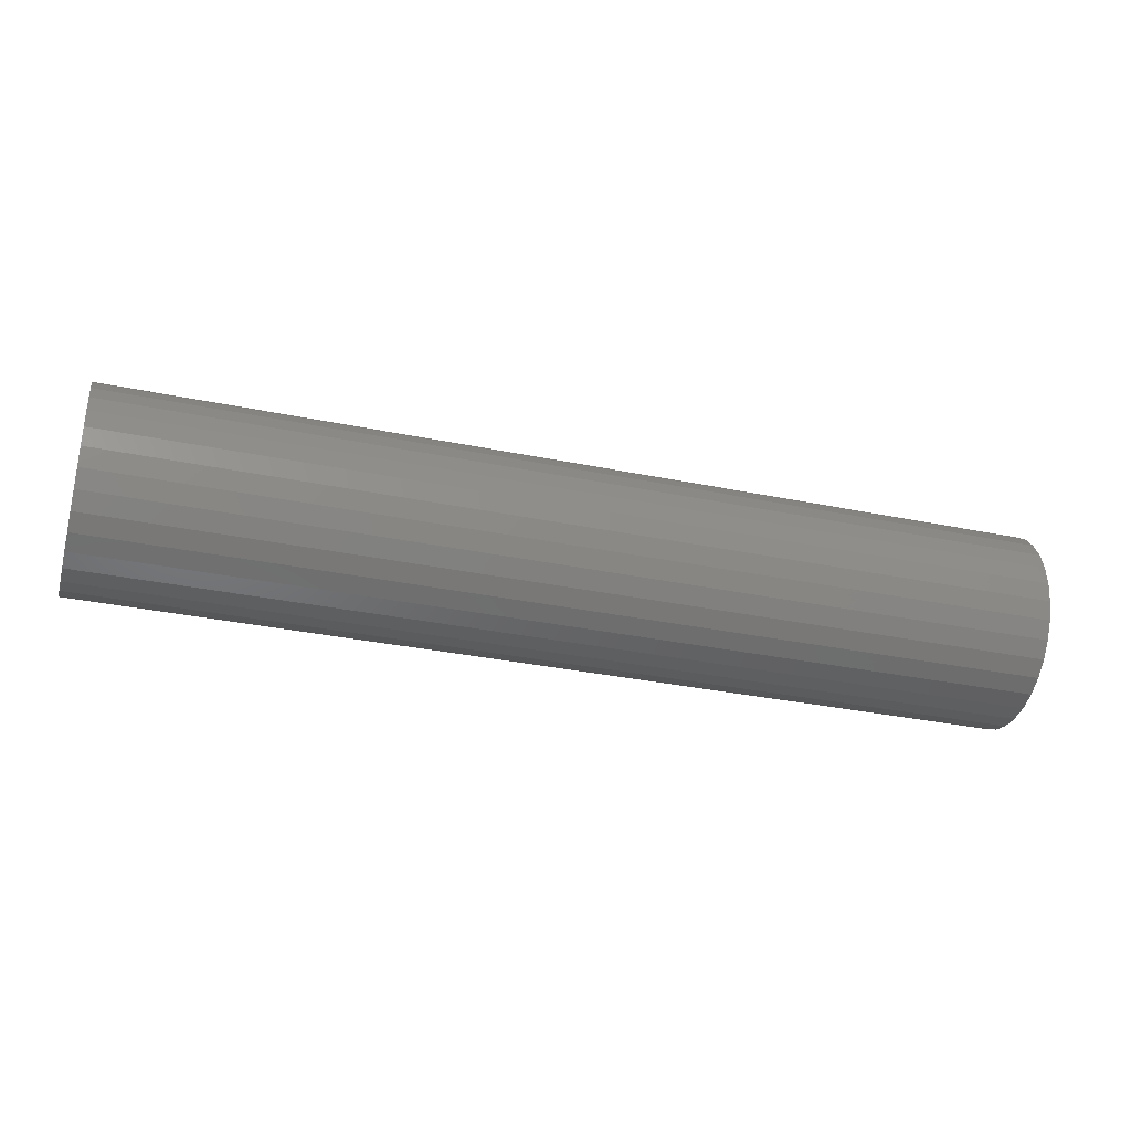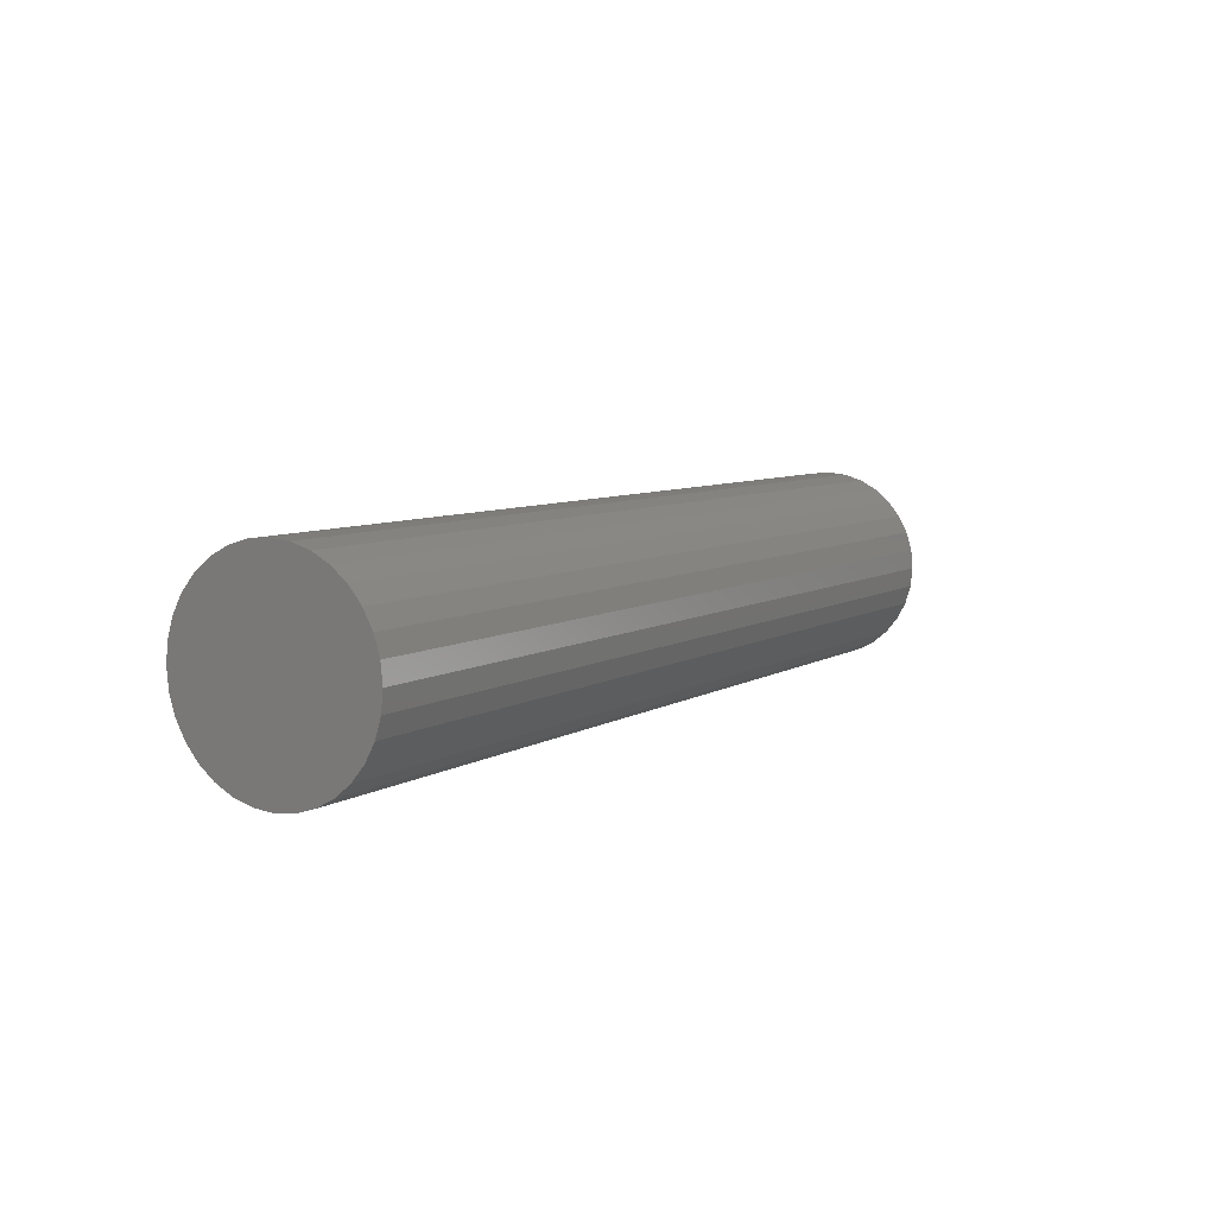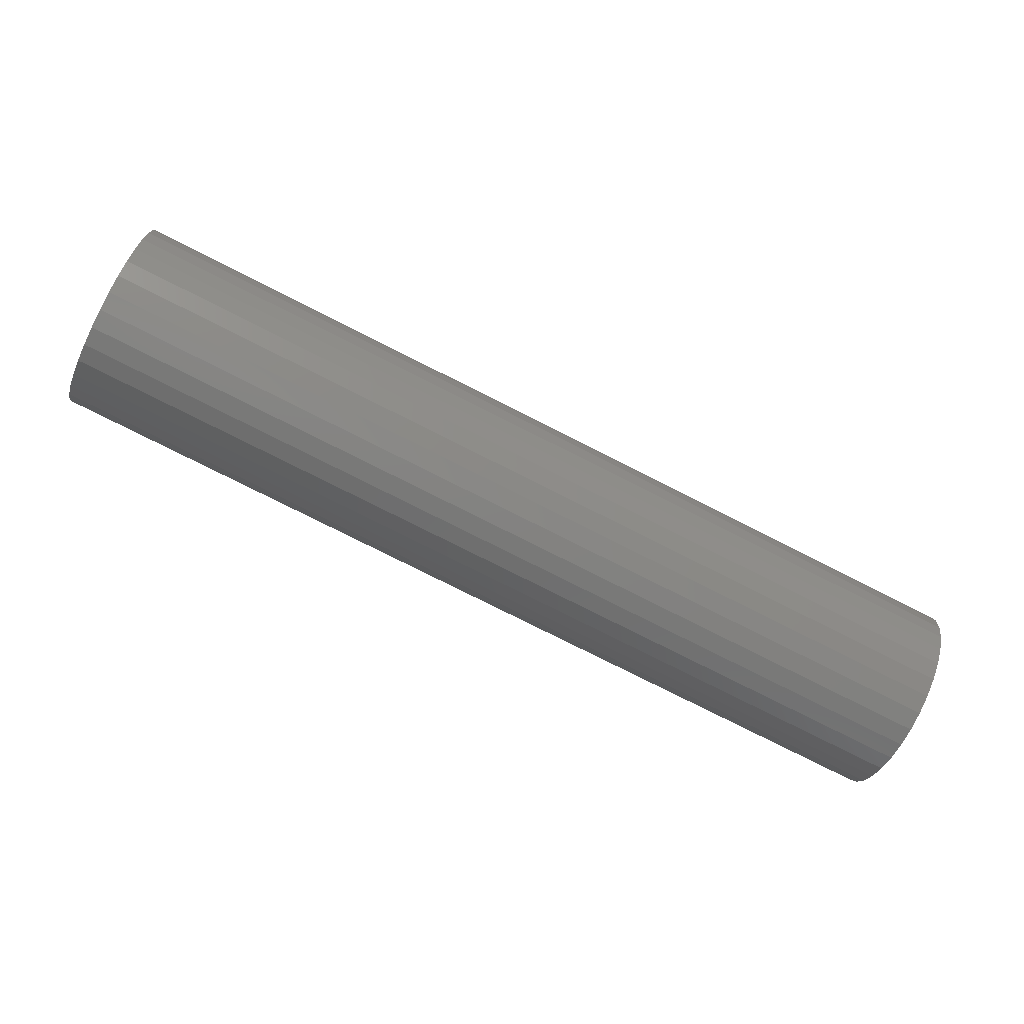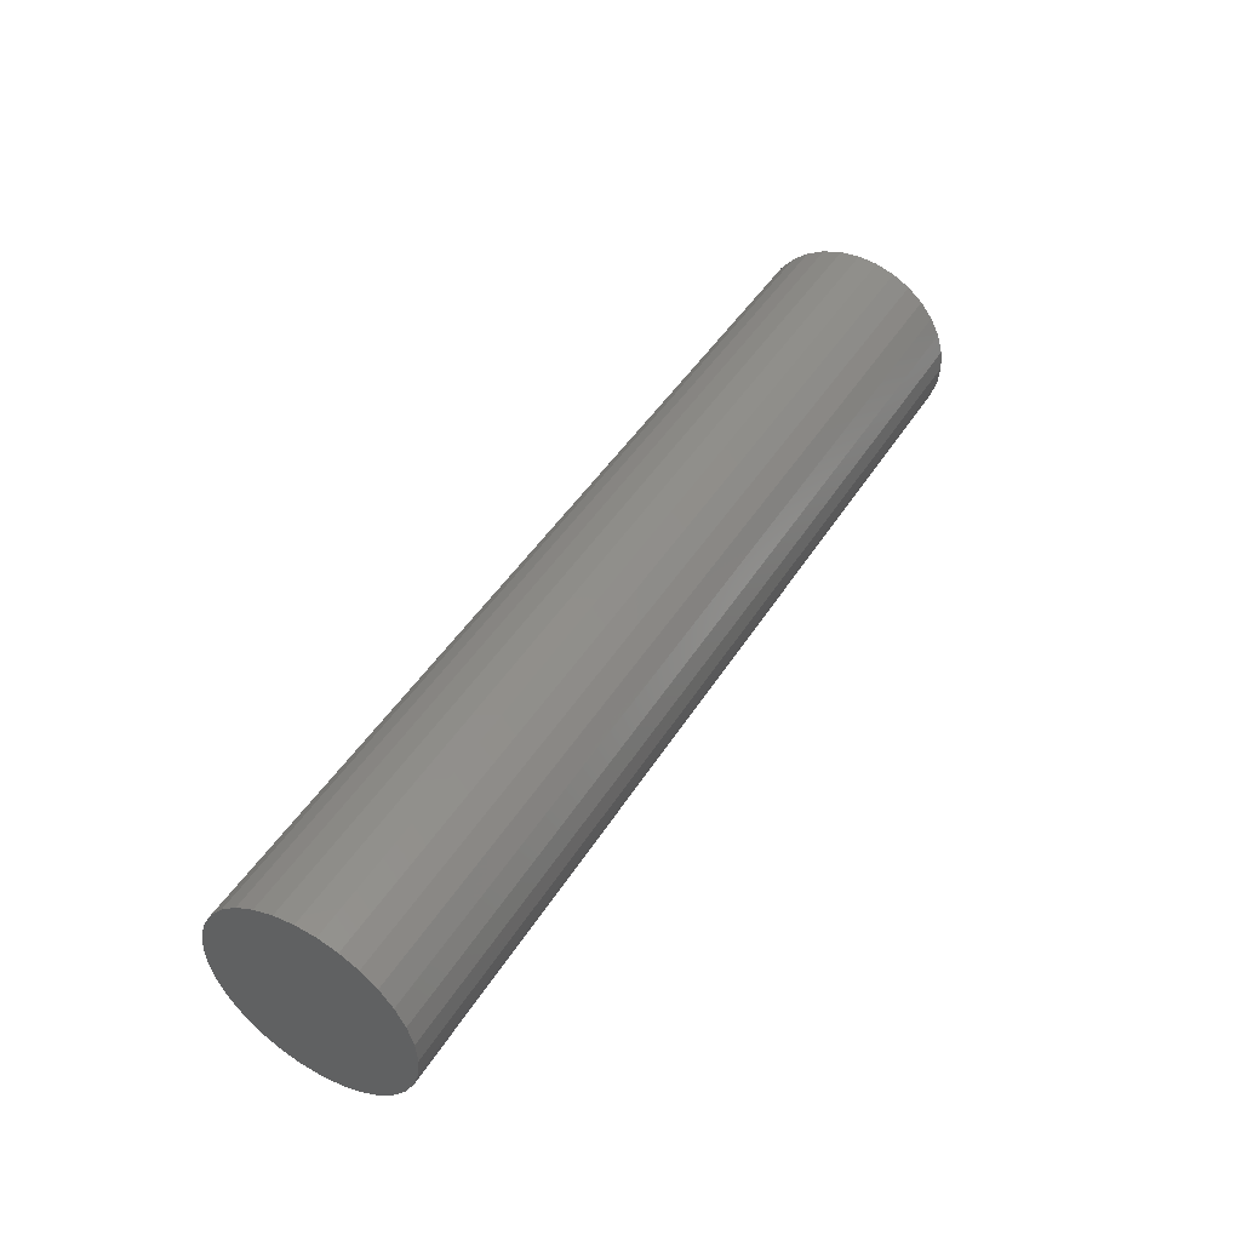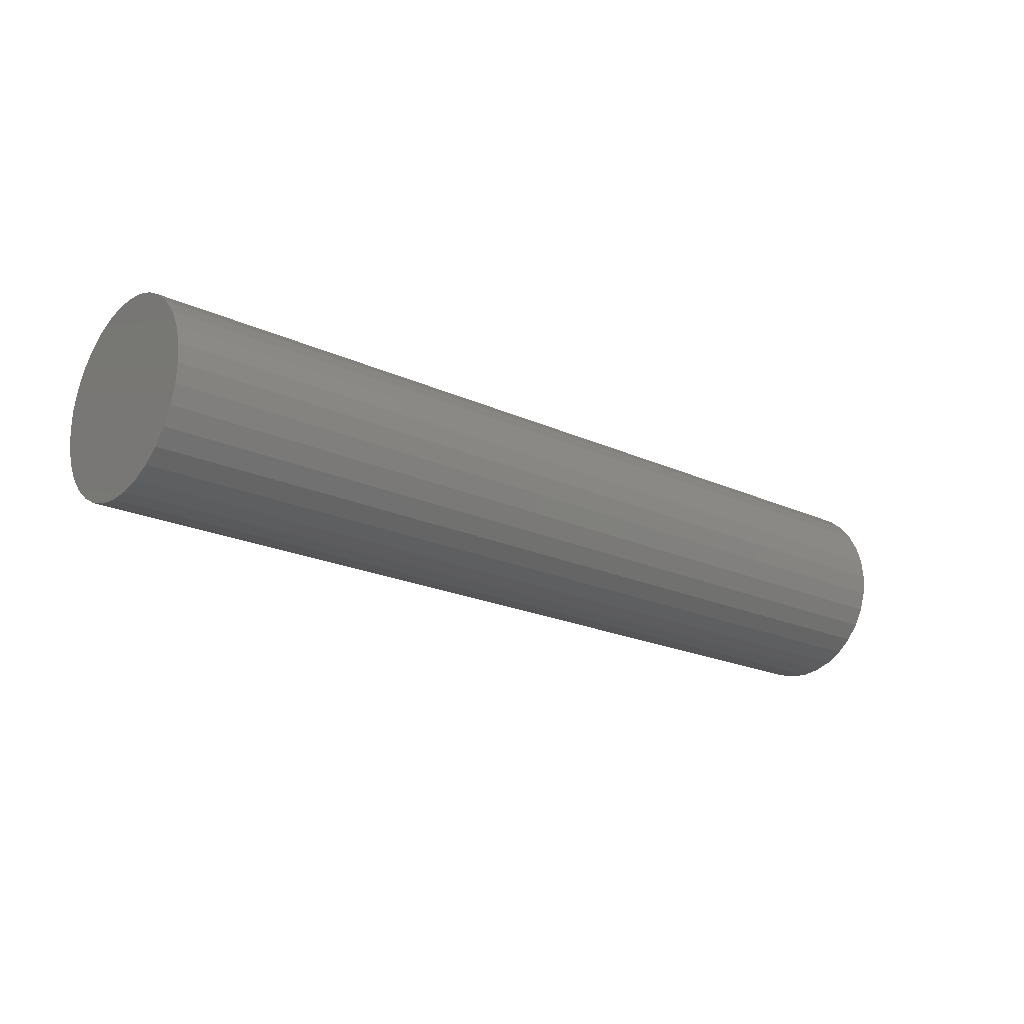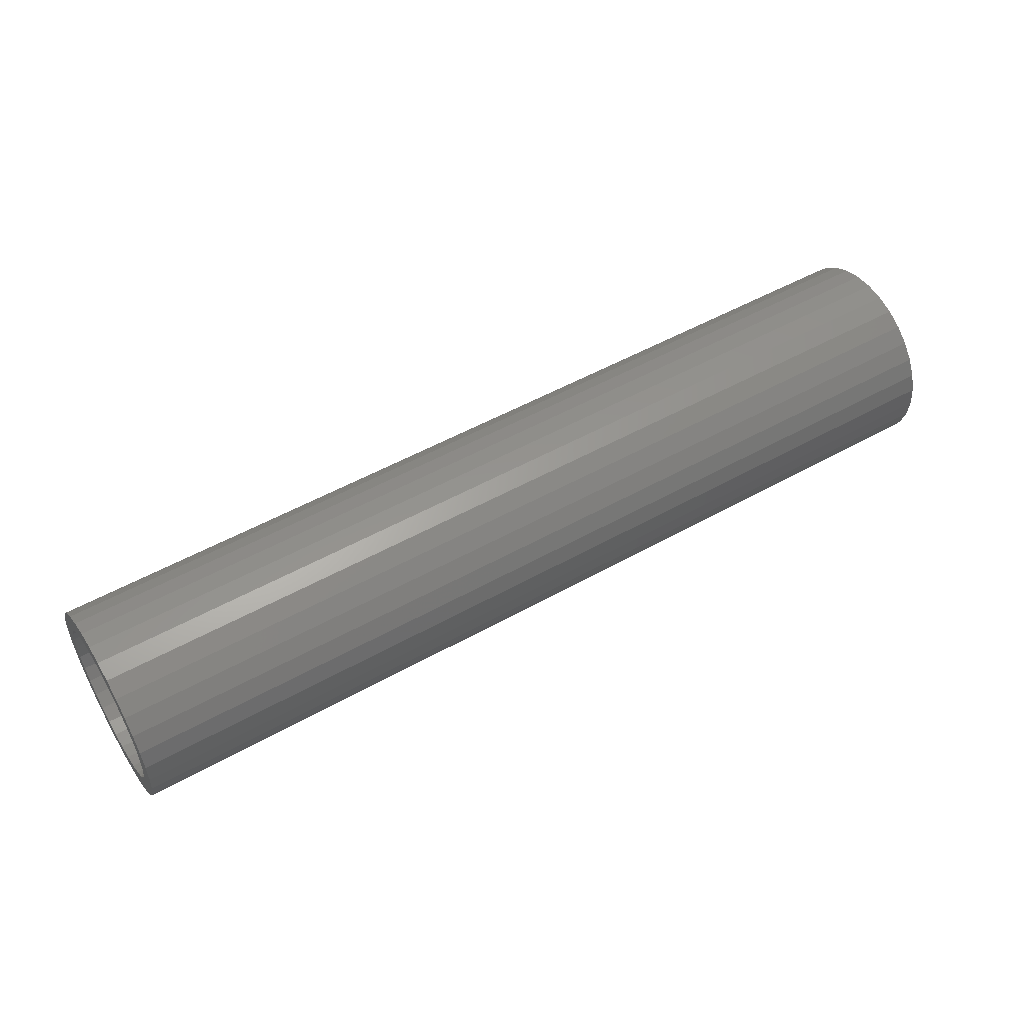
<metadata>
{"format":"stl","ext":"stl","renderer":"f3d","projection":"perspective","resolution":1024,"background":"white","views":[{"elev":-32.8,"azim":-16.0,"up":"+Y"},{"elev":7.0,"azim":-59.0,"up":"+Z"},{"elev":-77.2,"azim":153.2,"up":"+Z"},{"elev":45.7,"azim":-59.8,"up":"+Y"},{"elev":-20.2,"azim":-40.4,"up":"+Y"},{"elev":51.3,"azim":148.6,"up":"+Y"}]}
</metadata>
<code>
# stl→obj: 128 verts, 252 faces
v 0.5547 -0.07774 0.05277
v 0.5547 -0.06593 0.06716
v 0.5547 -0.09723 0.06579
v 0.5547 -0.1082 0.04532
v 0.5547 -0.05154 -0.07898
v 0.5547 -0.06593 -0.06716
v 0.5547 -0.0825 -0.08374
v 0.5547 -0.03512 -0.08775
v 0.5547 0.06702 0.09846
v 0.5547 0.01976 0.09316
v 0.5547 0.03758 0.08775
v 0.5547 0.08497 0.08374
v 0.5547 0.054 0.07898
v 0.5547 0.0684 0.06716
v 0.5547 0.0997 -0.06579
v 0.5547 0.1106 -0.04532
v 0.5547 0.08021 -0.05277
v 0.5547 0.0684 -0.06716
v 0.5547 0.08497 -0.08374
v 0.5547 0.054 -0.07898
v 0.5547 0.03758 -0.08775
v 0.5547 0.06702 -0.09846
v 0.5547 0.01976 -0.09316
v 0.5547 -0.06456 0.09846
v 0.5547 -0.0825 0.08374
v 0.5547 -0.03512 0.08775
v 0.5547 -0.0173 0.09316
v 0.5547 0.001234 0.09498
v 0.5547 -0.04408 0.1094
v 0.5547 -0.05154 0.07898
v 0.5547 -0.06456 -0.09846
v 0.5547 -0.04408 -0.1094
v 0.5547 0.001234 -0.09498
v 0.5547 -0.0173 -0.09316
v 0.5547 0.04655 0.1094
v 0.5547 0.02434 0.1161
v 0.5547 0.001234 0.1184
v 0.5547 -0.02187 0.1161
v 0.5547 -0.02187 -0.1161
v 0.5547 0.001234 -0.1184
v 0.5547 0.02434 -0.1161
v 0.5547 0.04655 -0.1094
v 0.5547 -0.09723 -0.06579
v 0.5547 -0.07774 -0.05277
v 0.5547 -0.1082 -0.04532
v 0.5547 -0.08652 -0.03635
v 0.5547 -0.1149 -0.0231
v 0.5547 -0.09192 -0.01853
v 0.5547 -0.1172 1.45e-17
v 0.5547 -0.09375 -3.198e-17
v 0.5547 -0.1149 0.0231
v 0.5547 -0.09192 0.01853
v 0.5547 -0.08652 0.03635
v 0.5547 0.0997 0.06579
v 0.5547 0.08021 0.05277
v 0.5547 0.1106 0.04532
v 0.5547 0.08899 0.03635
v 0.5547 0.1174 0.0231
v 0.5547 0.09439 0.01853
v 0.5547 0.1197 -1.45e-17
v 0.5547 0.09622 -1.307e-17
v 0.5547 0.1174 -0.0231
v 0.5547 0.09439 -0.01853
v 0.5547 0.08899 -0.03635
v -0.5312 0.001234 -0.09498
v -0.5312 0.01976 -0.09316
v -0.5312 0.03758 -0.08775
v -0.5312 0.054 -0.07898
v -0.5312 0.0684 -0.06716
v -0.5312 0.08021 -0.05277
v -0.5312 0.08899 -0.03635
v -0.5312 0.09439 -0.01853
v -0.5312 0.09622 -3.633e-17
v -0.5312 -0.0173 -0.09316
v -0.5312 -0.03512 -0.08775
v -0.5312 -0.05154 -0.07898
v -0.5312 -0.06593 -0.06716
v -0.5312 -0.07774 -0.05277
v -0.5312 -0.08652 -0.03635
v -0.5312 -0.09192 -0.01853
v -0.5312 -0.09375 -3.198e-17
v -0.5312 0.001234 0.09498
v -0.5312 -0.0173 0.09316
v -0.5312 -0.03512 0.08775
v -0.5312 -0.05154 0.07898
v -0.5312 -0.06593 0.06716
v -0.5312 -0.07774 0.05277
v -0.5312 -0.08652 0.03635
v -0.5312 -0.09192 0.01853
v -0.5312 0.01976 0.09316
v -0.5312 0.03758 0.08775
v -0.5312 0.054 0.07898
v -0.5312 0.0684 0.06716
v -0.5312 0.08021 0.05277
v -0.5312 0.08899 0.03635
v -0.5312 0.09439 0.01853
v -0.5547 0.001234 0.1184
v -0.5547 0.02434 0.1161
v -0.5547 -0.02187 0.1161
v -0.5547 -0.04408 0.1094
v -0.5547 0.04655 0.1094
v -0.5547 -0.06456 0.09846
v -0.5547 0.06702 0.09846
v -0.5547 0.04655 -0.1094
v -0.5547 -0.04408 -0.1094
v -0.5547 0.06702 -0.09846
v -0.5547 -0.02187 -0.1161
v -0.5547 0.02434 -0.1161
v -0.5547 0.001234 -0.1184
v -0.5547 -0.06456 -0.09846
v -0.5547 -0.0825 -0.08374
v -0.5547 0.08497 -0.08374
v -0.5547 -0.09723 -0.06579
v -0.5547 0.0997 -0.06579
v -0.5547 -0.1082 -0.04532
v -0.5547 0.1106 -0.04532
v -0.5547 -0.1149 -0.0231
v -0.5547 0.1174 -0.0231
v -0.5547 -0.1172 1.45e-17
v -0.5547 0.1197 -1.45e-17
v -0.5547 -0.1149 0.0231
v -0.5547 0.1174 0.0231
v -0.5547 -0.1082 0.04532
v -0.5547 0.1106 0.04532
v -0.5547 -0.09723 0.06579
v -0.5547 0.0997 0.06579
v -0.5547 -0.0825 0.08374
v -0.5547 0.08497 0.08374
f 1 2 3
f 3 4 1
f 5 6 7
f 5 7 8
f 9 10 11
f 9 11 12
f 12 11 13
f 12 13 14
f 15 16 17
f 17 18 15
f 19 15 18
f 19 18 20
f 20 21 19
f 22 19 21
f 22 21 23
f 24 25 26
f 24 26 27
f 24 27 28
f 24 28 29
f 25 3 2
f 25 2 30
f 25 30 26
f 31 32 33
f 31 33 34
f 31 34 8
f 31 8 7
f 28 10 9
f 28 9 35
f 28 35 36
f 28 36 37
f 28 37 38
f 28 38 29
f 33 32 39
f 33 39 40
f 33 40 41
f 33 41 42
f 33 42 22
f 33 22 23
f 7 6 43
f 43 6 44
f 43 44 45
f 45 44 46
f 45 46 47
f 47 46 48
f 47 48 49
f 49 48 50
f 49 50 51
f 51 50 52
f 51 52 4
f 4 52 53
f 4 53 1
f 12 14 54
f 54 14 55
f 54 55 56
f 56 55 57
f 56 57 58
f 58 57 59
f 58 59 60
f 60 59 61
f 60 61 62
f 62 61 63
f 62 63 16
f 16 63 64
f 16 64 17
f 65 23 66
f 66 23 21
f 66 21 67
f 67 21 20
f 67 20 68
f 68 20 18
f 68 18 69
f 69 18 17
f 69 17 70
f 70 17 64
f 70 64 71
f 71 64 63
f 71 63 72
f 72 63 61
f 72 61 73
f 23 65 33
f 33 65 74
f 33 74 34
f 34 74 75
f 34 75 8
f 8 75 76
f 8 76 5
f 5 76 77
f 5 77 6
f 6 77 78
f 6 78 44
f 44 78 79
f 44 79 46
f 46 79 80
f 46 80 48
f 48 80 81
f 48 81 50
f 82 27 83
f 83 27 26
f 83 26 84
f 84 26 30
f 84 30 85
f 85 30 2
f 85 2 86
f 86 2 1
f 86 1 87
f 87 1 53
f 87 53 88
f 88 53 52
f 88 52 89
f 89 52 50
f 89 50 81
f 27 82 28
f 28 82 90
f 28 90 10
f 10 90 91
f 10 91 11
f 11 91 92
f 11 92 13
f 13 92 93
f 13 93 14
f 14 93 94
f 14 94 55
f 55 94 95
f 55 95 57
f 57 95 96
f 57 96 59
f 59 96 73
f 59 73 61
f 83 90 82
f 90 83 84
f 90 84 91
f 91 84 85
f 91 85 92
f 68 75 67
f 67 75 74
f 67 74 66
f 66 74 65
f 92 85 93
f 93 85 86
f 93 86 94
f 94 86 87
f 94 87 95
f 95 87 88
f 95 88 96
f 96 88 89
f 96 89 73
f 73 89 81
f 73 81 72
f 72 81 80
f 72 80 71
f 71 80 79
f 71 79 70
f 70 79 78
f 70 78 69
f 69 78 77
f 69 77 68
f 68 77 76
f 68 76 75
f 97 98 99
f 100 99 98
f 101 100 98
f 102 100 101
f 103 102 101
f 104 105 106
f 107 105 104
f 108 107 104
f 109 107 108
f 105 110 106
f 106 110 111
f 106 111 112
f 112 111 113
f 112 113 114
f 114 113 115
f 114 115 116
f 116 115 117
f 116 117 118
f 118 117 119
f 118 119 120
f 120 119 121
f 120 121 122
f 122 121 123
f 122 123 124
f 124 123 125
f 124 125 126
f 126 125 127
f 126 127 128
f 128 127 102
f 128 102 103
f 120 60 118
f 118 60 62
f 118 62 116
f 116 62 16
f 116 16 114
f 114 16 15
f 114 15 112
f 112 15 19
f 112 19 106
f 106 19 22
f 106 22 104
f 104 22 42
f 104 42 108
f 108 42 41
f 108 41 109
f 109 41 40
f 109 40 107
f 107 40 39
f 107 39 105
f 105 39 32
f 105 32 110
f 110 32 31
f 110 31 111
f 111 31 7
f 111 7 113
f 113 7 43
f 113 43 115
f 115 43 45
f 115 45 117
f 117 45 47
f 117 47 119
f 119 47 49
f 119 49 121
f 121 49 51
f 121 51 123
f 123 51 4
f 123 4 125
f 125 4 3
f 125 3 127
f 127 3 25
f 127 25 102
f 102 25 24
f 102 24 100
f 100 24 29
f 100 29 99
f 99 29 38
f 99 38 97
f 97 38 37
f 97 37 98
f 98 37 36
f 98 36 101
f 101 36 35
f 101 35 103
f 103 35 9
f 103 9 128
f 128 9 12
f 128 12 126
f 126 12 54
f 126 54 124
f 124 54 56
f 124 56 122
f 122 56 58
f 122 58 120
f 120 58 60

</code>
